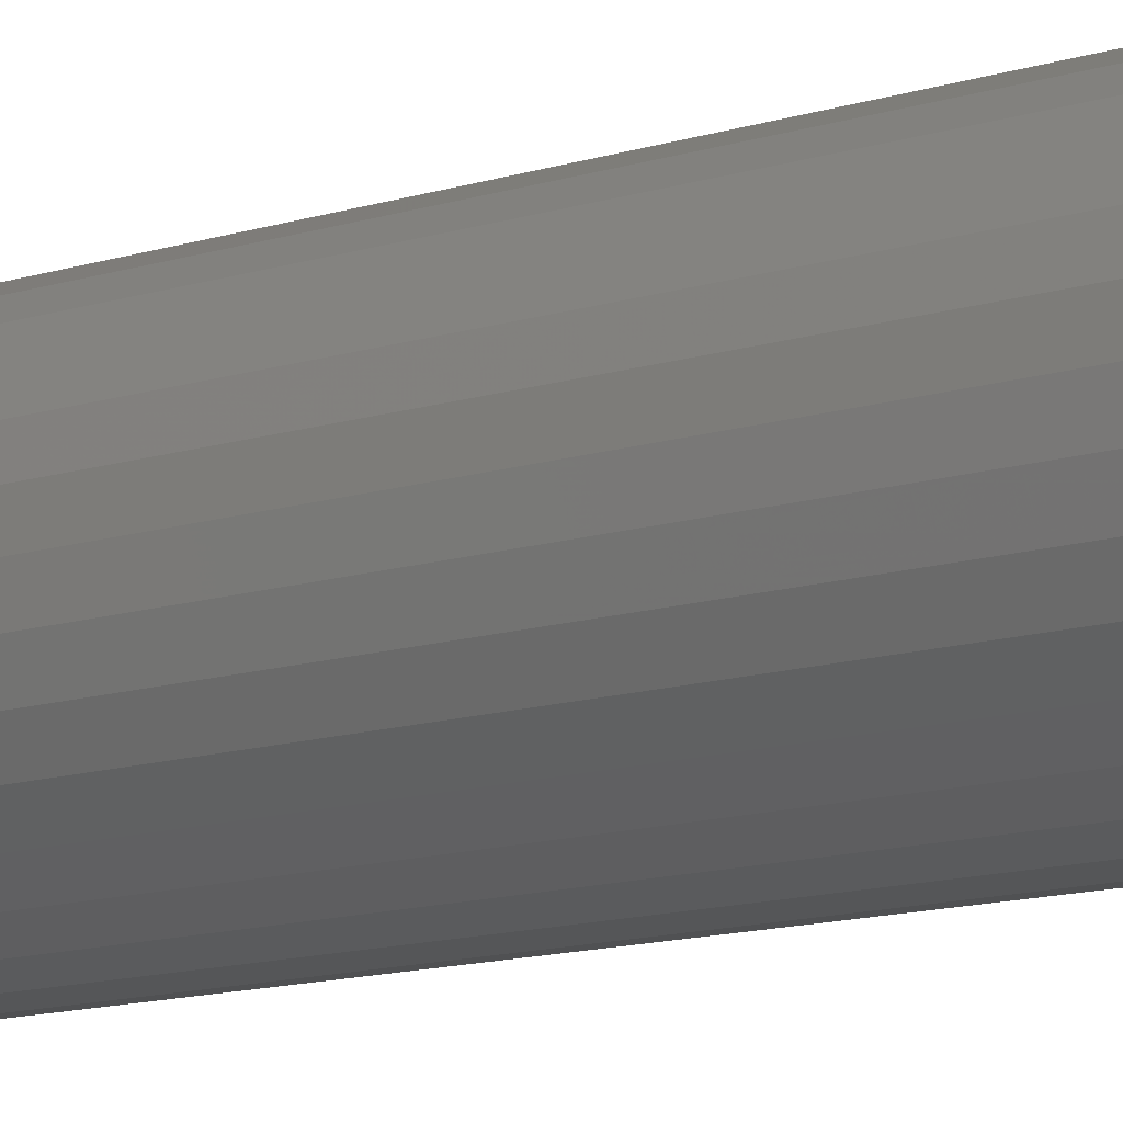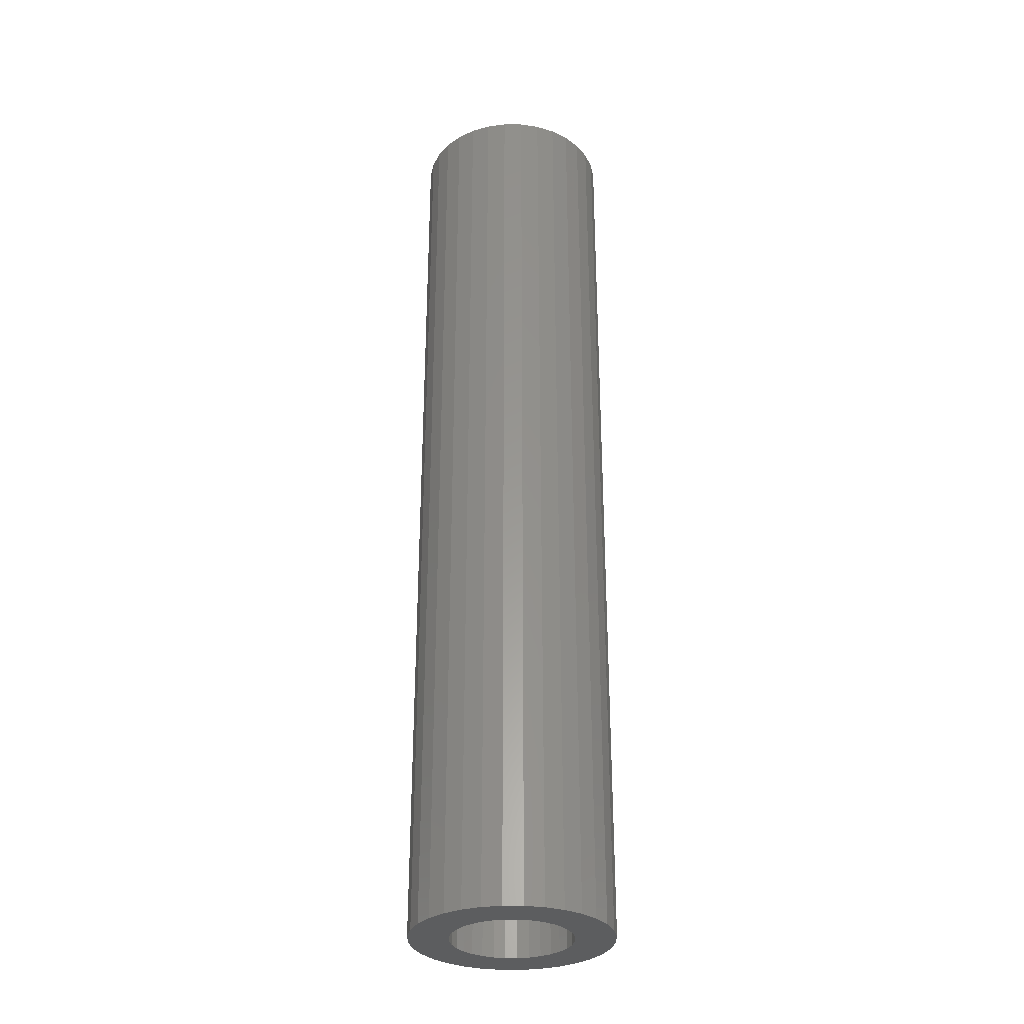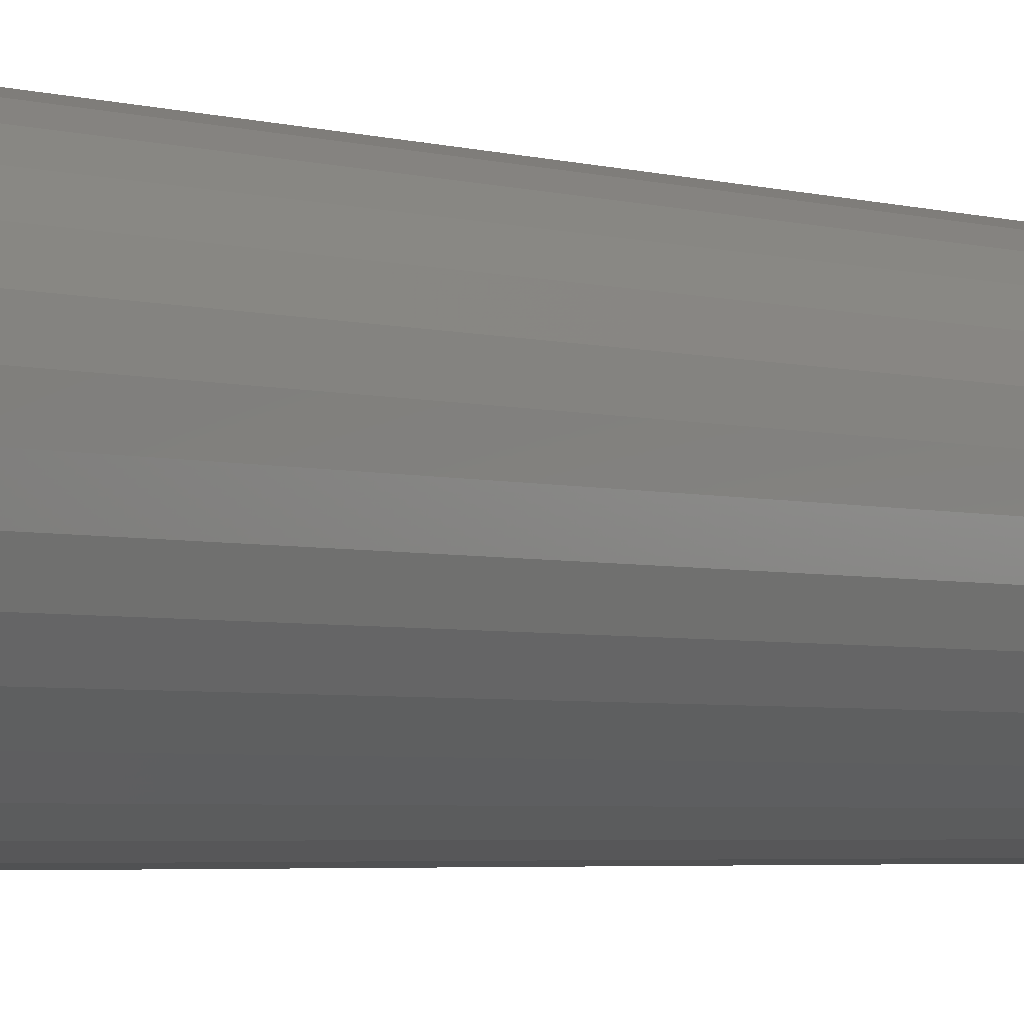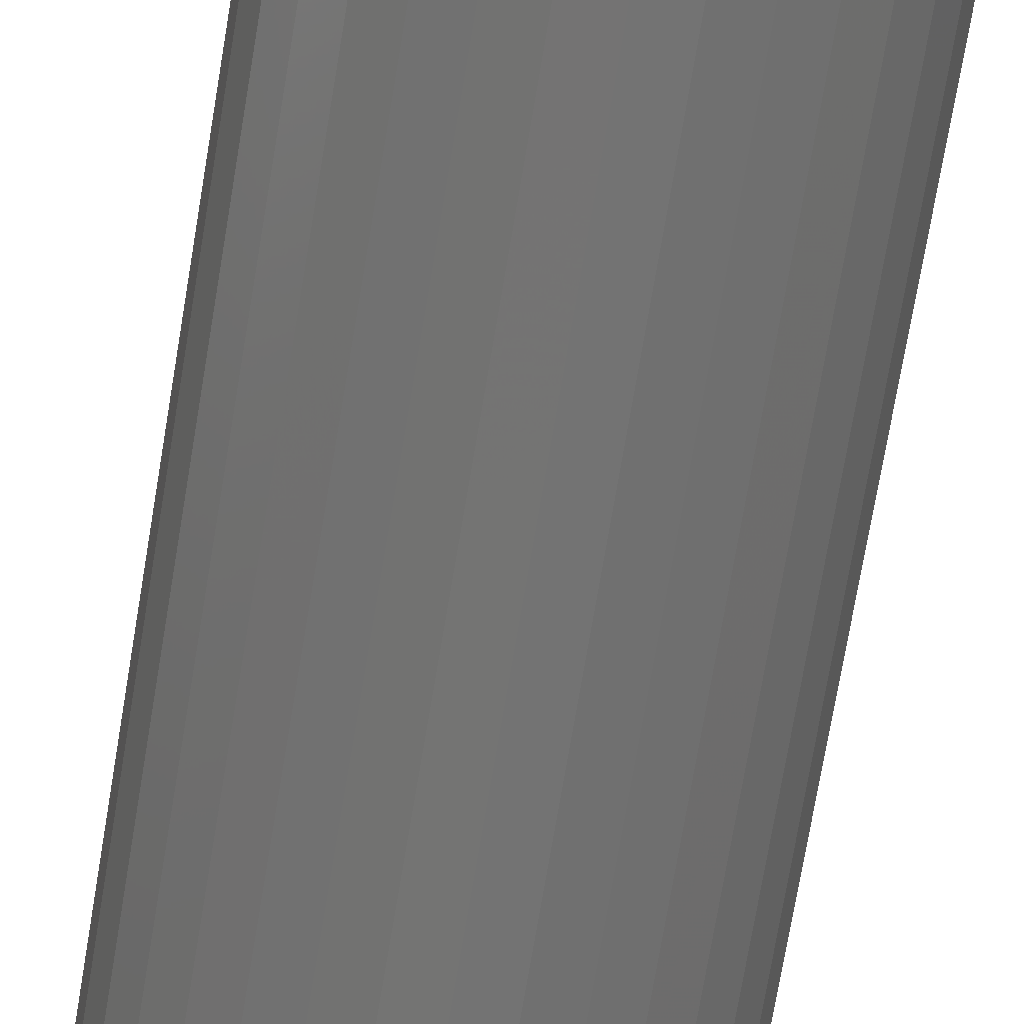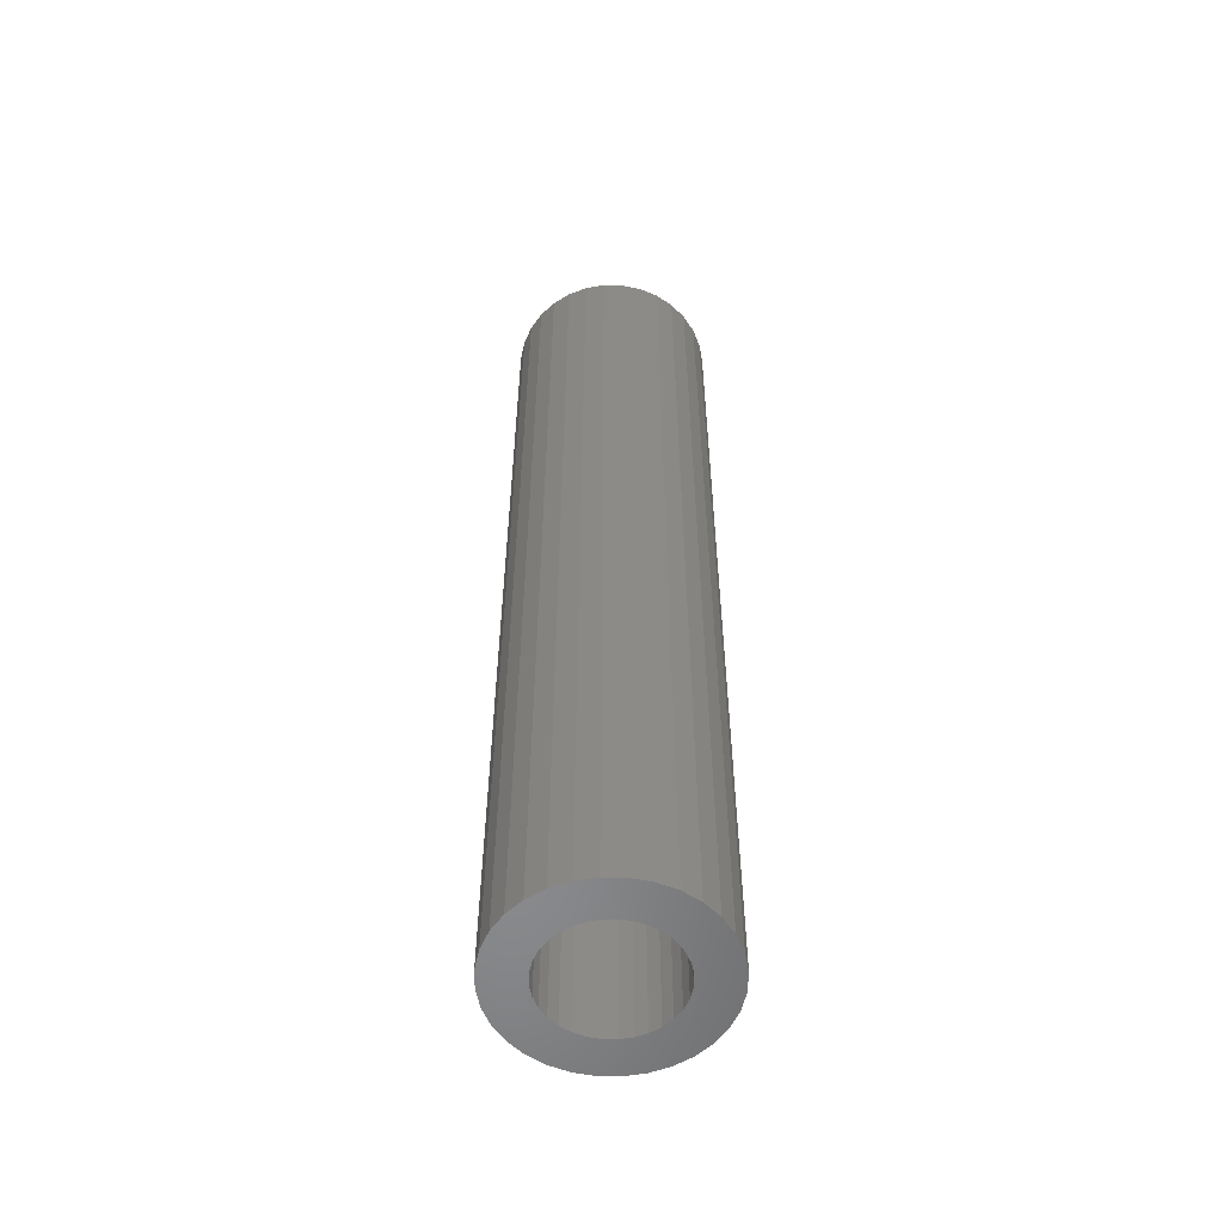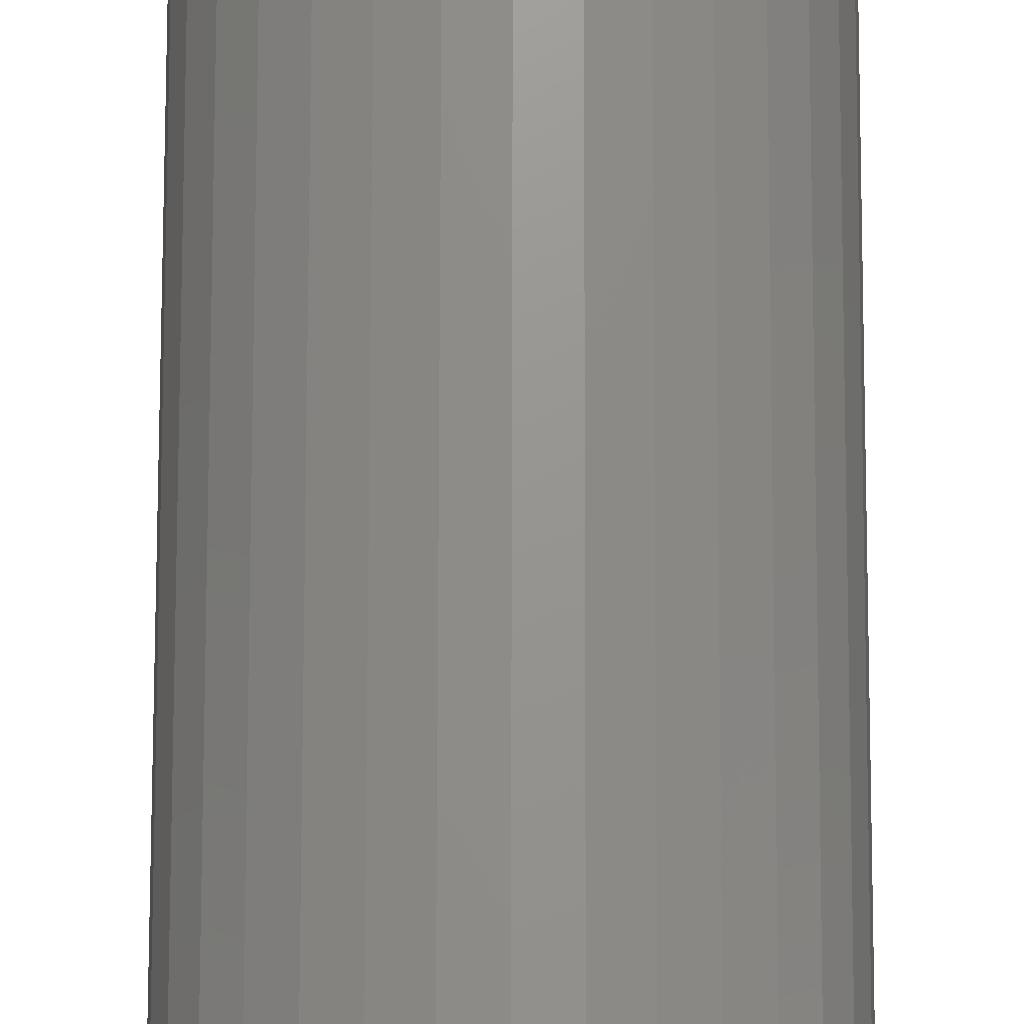
<metadata>
{"format":"stl","ext":"stl","renderer":"f3d","projection":"perspective","resolution":1024,"background":"white","views":[{"elev":-10.6,"azim":-48.5,"up":"+Z"},{"elev":-31.0,"azim":-6.2,"up":"+Y"},{"elev":-2.7,"azim":-142.8,"up":"+Z"},{"elev":-66.0,"azim":-9.1,"up":"+Z"},{"elev":-55.6,"azim":15.9,"up":"+Y"},{"elev":71.1,"azim":-179.9,"up":"+Z"}]}
</metadata>
<code>
# stl→obj: 128 verts, 252 faces
v -0.04596 -0.75 0.009305
v -0.04324 -0.75 0.01825
v -0.07661 -0.75 0.0154
v -0.04596 -0.75 -0.009305
v -0.07661 -0.75 -0.0154
v -0.04324 -0.75 -0.01825
v -0.07212 -0.75 -0.03021
v -0.03884 -0.75 -0.0265
v -0.0329 -0.75 -0.03373
v -0.06482 -0.75 -0.04386
v -0.02568 -0.75 -0.03966
v -0.01743 -0.75 -0.04407
v 0.05665 -0.75 0.05582
v 0.01013 -0.75 0.04678
v 0.01908 -0.75 0.04407
v 0.06646 -0.75 0.04386
v 0.02732 -0.75 0.03966
v 0.03455 -0.75 0.03373
v 0.07376 -0.75 0.03021
v 0.04048 -0.75 0.0265
v 0.04489 -0.75 0.01825
v 0.07825 -0.75 0.0154
v 0.0476 -0.75 0.009305
v 0.04852 -0.75 -7.755e-18
v 0.0476 -0.75 -0.009305
v 0.04489 -0.75 -0.01825
v 0.07825 -0.75 -0.0154
v 0.07376 -0.75 -0.03021
v 0.04048 -0.75 -0.0265
v 0.03455 -0.75 -0.03373
v 0.06646 -0.75 -0.04386
v 0.02732 -0.75 -0.03966
v 0.01908 -0.75 -0.04407
v 0.01013 -0.75 -0.04678
v 0.05665 -0.75 -0.05582
v 0.07977 -0.75 -9.668e-18
v -0.07812 -0.75 9.668e-18
v -0.04688 -0.75 3.928e-18
v 0.0008224 -0.75 0.0477
v 0.04468 -0.75 0.06564
v 0.03103 -0.75 0.07294
v 0.01622 -0.75 0.07743
v 0.0008224 -0.75 0.07895
v -0.01458 -0.75 0.07743
v -0.02939 -0.75 0.07294
v -0.04304 -0.75 0.06564
v -0.055 -0.75 0.05582
v -0.008483 -0.75 0.04678
v -0.06482 -0.75 0.04386
v -0.07212 -0.75 0.03021
v -0.0329 -0.75 0.03373
v -0.02568 -0.75 0.03966
v -0.01743 -0.75 0.04407
v -0.03884 -0.75 0.0265
v 0.0008224 -0.75 -0.0477
v -0.055 -0.75 -0.05582
v -0.04304 -0.75 -0.06564
v -0.02939 -0.75 -0.07294
v -0.01458 -0.75 -0.07743
v 0.0008224 -0.75 -0.07895
v 0.01622 -0.75 -0.07743
v 0.03103 -0.75 -0.07294
v 0.04468 -0.75 -0.06564
v -0.008483 -0.75 -0.04678
v 0.0008224 -0.03125 -0.0477
v 0.01013 -0.03125 -0.04678
v 0.01908 -0.03125 -0.04407
v 0.02732 -0.03125 -0.03966
v 0.03455 -0.03125 -0.03373
v 0.04048 -0.03125 -0.0265
v 0.04489 -0.03125 -0.01825
v 0.0476 -0.03125 -0.009305
v 0.04852 -0.03125 -1.944e-17
v -0.008483 -0.03125 -0.04678
v -0.01743 -0.03125 -0.04407
v -0.02568 -0.03125 -0.03966
v -0.0329 -0.03125 -0.03373
v -0.03884 -0.03125 -0.0265
v -0.04324 -0.03125 -0.01825
v -0.04596 -0.03125 -0.009305
v -0.04688 -0.03125 3.928e-18
v 0.0008224 -0.03125 0.0477
v -0.008483 -0.03125 0.04678
v -0.01743 -0.03125 0.04407
v -0.02568 -0.03125 0.03966
v -0.0329 -0.03125 0.03373
v -0.03884 -0.03125 0.0265
v -0.04324 -0.03125 0.01825
v -0.04596 -0.03125 0.009305
v 0.01013 -0.03125 0.04678
v 0.01908 -0.03125 0.04407
v 0.02732 -0.03125 0.03966
v 0.03455 -0.03125 0.03373
v 0.04048 -0.03125 0.0265
v 0.04489 -0.03125 0.01825
v 0.0476 -0.03125 0.009305
v 0.0008224 5.367e-34 0.07895
v 0.01622 8.55e-19 0.07743
v -0.01458 -8.55e-19 0.07743
v -0.02939 -1.677e-18 0.07294
v 0.03103 1.677e-18 0.07294
v -0.04304 -2.435e-18 0.06564
v 0.04468 2.435e-18 0.06564
v -0.055 -3.099e-18 0.05582
v 0.05665 3.099e-18 0.05582
v 0.04468 2.435e-18 -0.06564
v -0.04304 -2.435e-18 -0.06564
v 0.05665 3.099e-18 -0.05582
v -0.02939 -1.677e-18 -0.07294
v 0.03103 1.677e-18 -0.07294
v -0.01458 -8.55e-19 -0.07743
v 0.01622 8.55e-19 -0.07743
v 0.0008224 -4.966e-33 -0.07895
v -0.055 -3.099e-18 -0.05582
v -0.06482 -3.644e-18 -0.04386
v 0.06646 3.644e-18 -0.04386
v -0.07212 -4.049e-18 -0.03021
v 0.07376 4.049e-18 -0.03021
v -0.07661 -4.298e-18 -0.0154
v 0.07825 4.298e-18 -0.0154
v -0.07812 -4.382e-18 9.668e-18
v 0.07977 4.382e-18 -9.668e-18
v -0.07661 -4.298e-18 0.0154
v 0.07825 4.298e-18 0.0154
v -0.07212 -4.049e-18 0.03021
v 0.07376 4.049e-18 0.03021
v -0.06482 -3.644e-18 0.04386
v 0.06646 3.644e-18 0.04386
f 1 2 3
f 4 5 6
f 6 5 7
f 8 6 7
f 8 7 9
f 9 7 10
f 11 9 10
f 11 10 12
f 13 14 15
f 13 15 16
f 16 15 17
f 16 17 18
f 16 18 19
f 19 18 20
f 19 20 21
f 19 21 22
f 22 21 23
f 24 22 23
f 25 26 27
f 28 27 26
f 28 26 29
f 29 30 28
f 31 28 30
f 31 30 32
f 31 32 33
f 31 33 34
f 31 34 35
f 36 22 24
f 36 24 25
f 36 25 27
f 37 5 4
f 37 4 38
f 37 38 1
f 37 1 3
f 39 14 13
f 39 13 40
f 39 40 41
f 39 41 42
f 39 42 43
f 39 43 44
f 39 44 45
f 39 45 46
f 39 46 47
f 39 47 48
f 49 50 51
f 49 51 52
f 49 52 53
f 49 53 48
f 49 48 47
f 50 3 2
f 50 2 54
f 50 54 51
f 55 56 57
f 55 57 58
f 55 58 59
f 55 59 60
f 55 60 61
f 55 61 62
f 55 62 63
f 55 63 35
f 55 35 34
f 56 55 64
f 56 64 12
f 56 12 10
f 65 34 66
f 66 34 33
f 66 33 67
f 67 33 32
f 67 32 68
f 68 32 30
f 68 30 69
f 69 30 29
f 69 29 70
f 70 29 26
f 70 26 71
f 71 26 25
f 71 25 72
f 72 25 24
f 72 24 73
f 34 65 55
f 55 65 74
f 55 74 64
f 64 74 75
f 64 75 12
f 12 75 76
f 12 76 11
f 11 76 77
f 11 77 9
f 9 77 78
f 9 78 8
f 8 78 79
f 8 79 6
f 6 79 80
f 6 80 4
f 4 80 81
f 4 81 38
f 82 48 83
f 83 48 53
f 83 53 84
f 84 53 52
f 84 52 85
f 85 52 51
f 85 51 86
f 86 51 54
f 86 54 87
f 87 54 2
f 87 2 88
f 88 2 1
f 88 1 89
f 89 1 38
f 89 38 81
f 48 82 39
f 39 82 90
f 39 90 14
f 14 90 91
f 14 91 15
f 15 91 92
f 15 92 17
f 17 92 93
f 17 93 18
f 18 93 94
f 18 94 20
f 20 94 95
f 20 95 21
f 21 95 96
f 21 96 23
f 23 96 73
f 23 73 24
f 82 83 84
f 90 82 84
f 90 84 91
f 91 84 85
f 91 85 92
f 92 85 86
f 92 86 93
f 93 86 87
f 93 87 94
f 94 87 88
f 94 88 95
f 95 88 89
f 95 89 96
f 72 79 71
f 71 79 78
f 71 78 70
f 70 78 77
f 70 77 69
f 69 77 76
f 69 76 68
f 68 76 75
f 68 75 67
f 67 75 74
f 67 74 65
f 67 65 66
f 96 89 73
f 73 89 81
f 73 81 72
f 72 81 80
f 72 80 79
f 97 98 99
f 100 99 98
f 101 100 98
f 102 100 101
f 103 102 101
f 104 102 103
f 105 104 103
f 106 107 108
f 109 107 106
f 110 109 106
f 111 109 110
f 112 111 110
f 113 111 112
f 107 114 108
f 108 114 115
f 108 115 116
f 116 115 117
f 116 117 118
f 118 117 119
f 118 119 120
f 120 119 121
f 120 121 122
f 122 121 123
f 122 123 124
f 124 123 125
f 124 125 126
f 126 125 127
f 126 127 128
f 128 127 104
f 128 104 105
f 122 36 120
f 120 36 27
f 120 27 118
f 118 27 28
f 118 28 116
f 116 28 31
f 116 31 108
f 108 31 35
f 108 35 106
f 106 35 63
f 106 63 110
f 110 63 62
f 110 62 112
f 112 62 61
f 112 61 113
f 113 61 60
f 113 60 111
f 111 60 59
f 111 59 109
f 109 59 58
f 109 58 107
f 107 58 57
f 107 57 114
f 114 57 56
f 114 56 115
f 115 56 10
f 115 10 117
f 117 10 7
f 117 7 119
f 119 7 5
f 119 5 121
f 121 5 37
f 121 37 123
f 123 37 3
f 123 3 125
f 125 3 50
f 125 50 127
f 127 50 49
f 127 49 104
f 104 49 47
f 104 47 102
f 102 47 46
f 102 46 100
f 100 46 45
f 100 45 99
f 99 45 44
f 99 44 97
f 97 44 43
f 97 43 98
f 98 43 42
f 98 42 101
f 101 42 41
f 101 41 103
f 103 41 40
f 103 40 105
f 105 40 13
f 105 13 128
f 128 13 16
f 128 16 126
f 126 16 19
f 126 19 124
f 124 19 22
f 124 22 122
f 122 22 36

</code>
